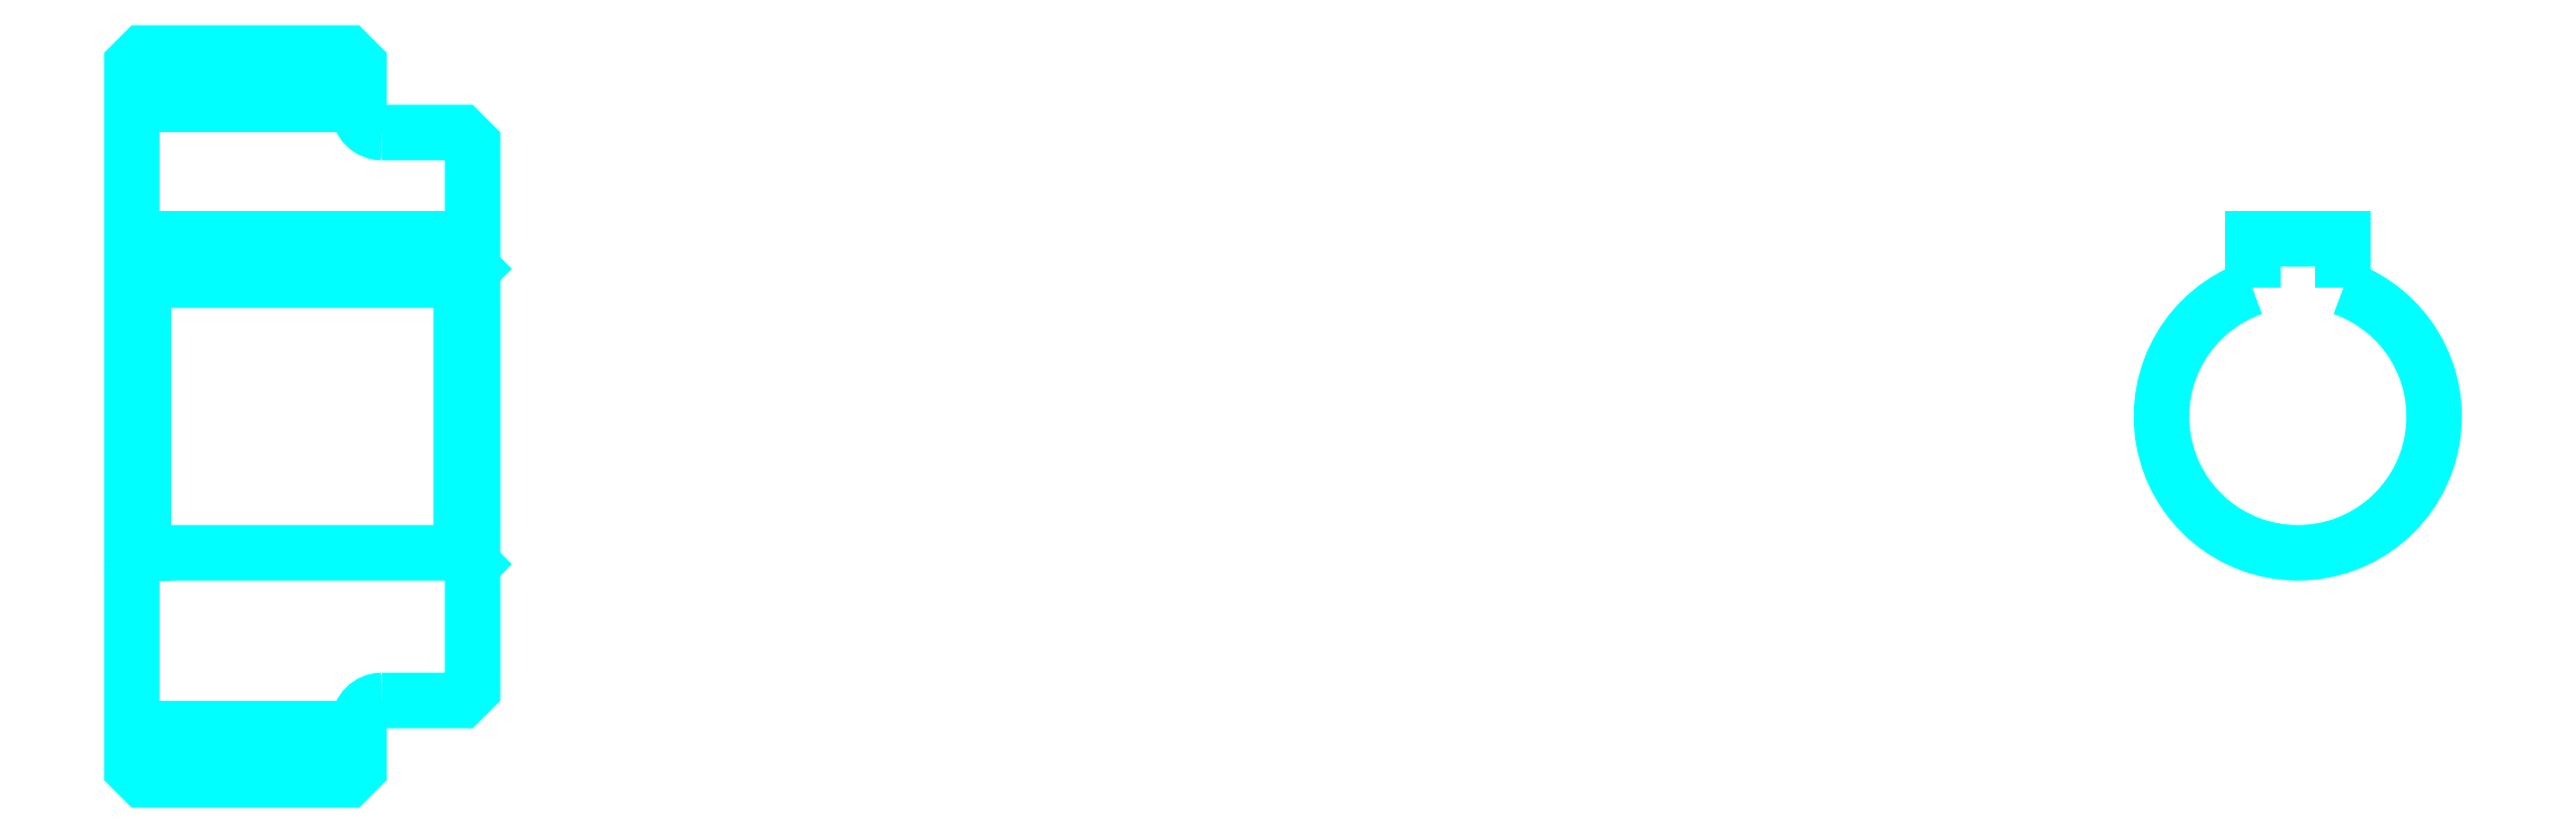
<metadata>
{"format":"dxf","ext":"dxf","renderer":"ezdxf+matplotlib","layout":"modelspace","background":"white","min_lineweight":24,"dpi":150}
</metadata>
<code>
0
SECTION
2
ENTITIES
0
LINE
8
0
10
70.43
20
84.62
30
0
11
80.43
21
84.62
31
0
0
LINE
8
0
10
70.43
20
57.12
30
0
11
80.43
21
57.12
31
0
0
LINE
8
0
10
84.93
20
64.87
30
0
11
85.43
21
64.37
31
0
0
LINE
8
0
10
84.93
20
76.87
30
0
11
85.43
21
77.37
31
0
0
LINE
8
0
10
70.93
20
76.87
30
0
11
70.93
21
64.87
31
0
0
POLYLINE
8
0
66
1
10
0
20
0
30
0
70
2
0
VERTEX
8
0
10
70.43
20
64.37
30
0
70
0
0
VERTEX
8
0
10
70.93
20
64.87
30
0
70
0
0
VERTEX
8
0
10
84.93
20
64.87
30
0
70
0
0
VERTEX
8
0
10
84.93
20
76.87
30
0
70
0
0
VERTEX
8
0
10
70.93
20
76.87
30
0
70
0
0
VERTEX
8
0
10
70.43
20
77.37
30
0
70
0
0
SEQEND
8
0
0
ARC
8
0
10
81.43
20
84.37
30
0
40
1
50
180
51
270
0
ARC
8
0
10
81.43
20
57.37
30
0
40
1
50
90
51
180
0
ARC
8
0
10
165.8
20
70.87
30
0
40
6
50
109.5
51
70.53
0
POLYLINE
8
0
66
1
10
0
20
0
30
0
70
2
0
VERTEX
8
0
10
167.8
20
76.53
30
0
70
0
0
VERTEX
8
0
10
167.8
20
78.67
30
0
70
0
0
VERTEX
8
0
10
163.8
20
78.67
30
0
70
0
0
VERTEX
8
0
10
163.8
20
76.53
30
0
70
0
0
SEQEND
8
0
0
LINE
8
0
10
70.43
20
78.67
30
0
11
85.43
21
78.67
31
0
0
POLYLINE
8
0
66
1
10
0
20
0
30
0
70
2
0
VERTEX
8
0
10
70.43
20
64.37
30
0
70
0
0
VERTEX
8
0
10
70.43
20
55.37
30
0
70
0
0
VERTEX
8
0
10
70.93
20
54.87
30
0
70
0
0
VERTEX
8
0
10
79.93
20
54.87
30
0
70
0
0
VERTEX
8
0
10
80.43
20
55.37
30
0
70
0
0
VERTEX
8
0
10
80.43
20
57.37
30
0
70
0
0
SEQEND
8
0
0
POLYLINE
8
0
66
1
10
0
20
0
30
0
70
2
0
VERTEX
8
0
10
81.43
20
58.37
30
0
70
0
0
VERTEX
8
0
10
84.93
20
58.37
30
0
70
0
0
VERTEX
8
0
10
85.43
20
58.87
30
0
70
0
0
VERTEX
8
0
10
85.43
20
82.87
30
0
70
0
0
VERTEX
8
0
10
84.93
20
83.37
30
0
70
0
0
VERTEX
8
0
10
81.43
20
83.37
30
0
70
0
0
SEQEND
8
0
0
POLYLINE
8
0
66
1
10
0
20
0
30
0
70
2
0
VERTEX
8
0
10
80.43
20
84.37
30
0
70
0
0
VERTEX
8
0
10
80.43
20
86.37
30
0
70
0
0
VERTEX
8
0
10
79.93
20
86.87
30
0
70
0
0
VERTEX
8
0
10
70.93
20
86.87
30
0
70
0
0
VERTEX
8
0
10
70.43
20
86.37
30
0
70
0
0
VERTEX
8
0
10
70.43
20
64.37
30
0
70
0
0
SEQEND
8
0
0
ENDSEC
0
EOF

</code>
